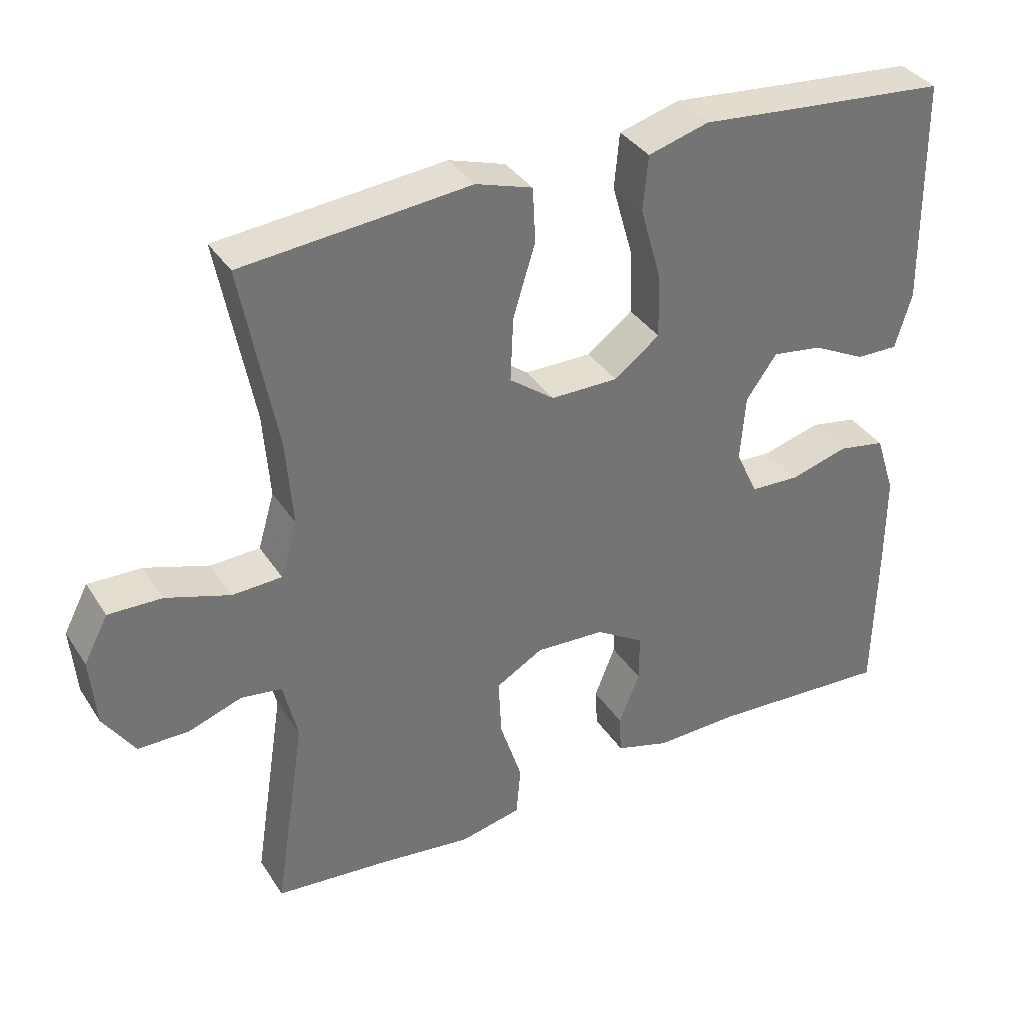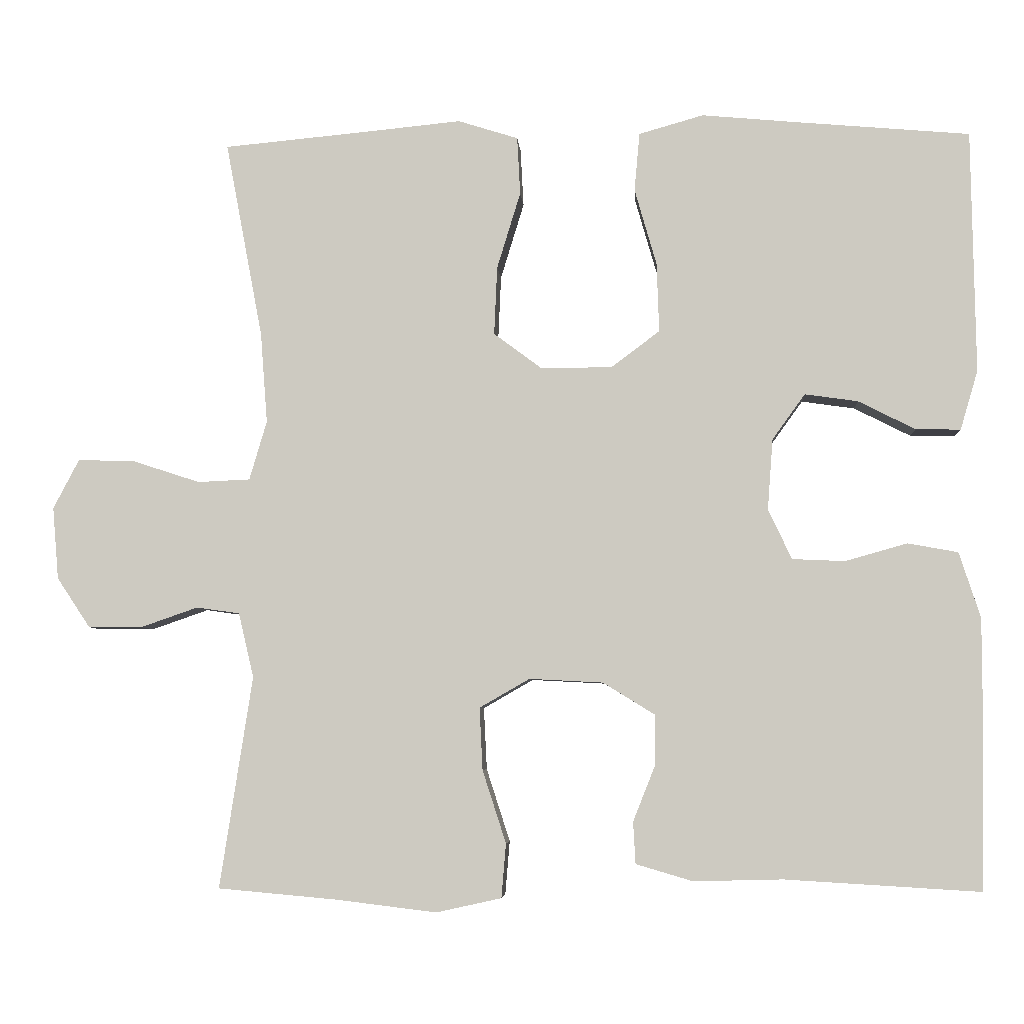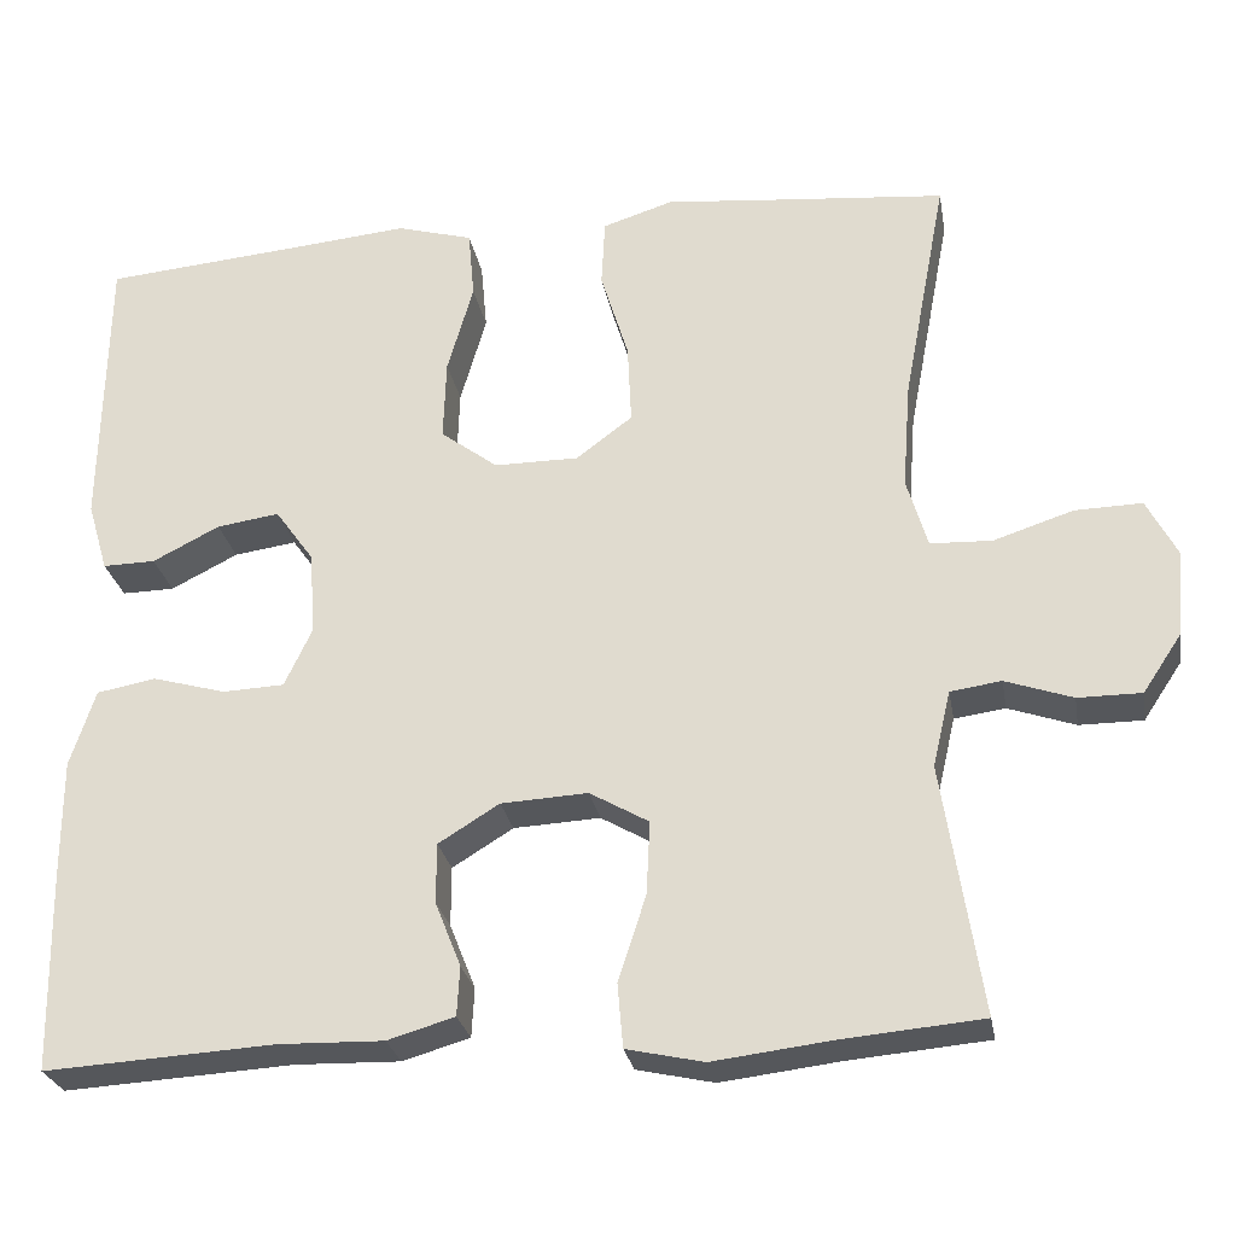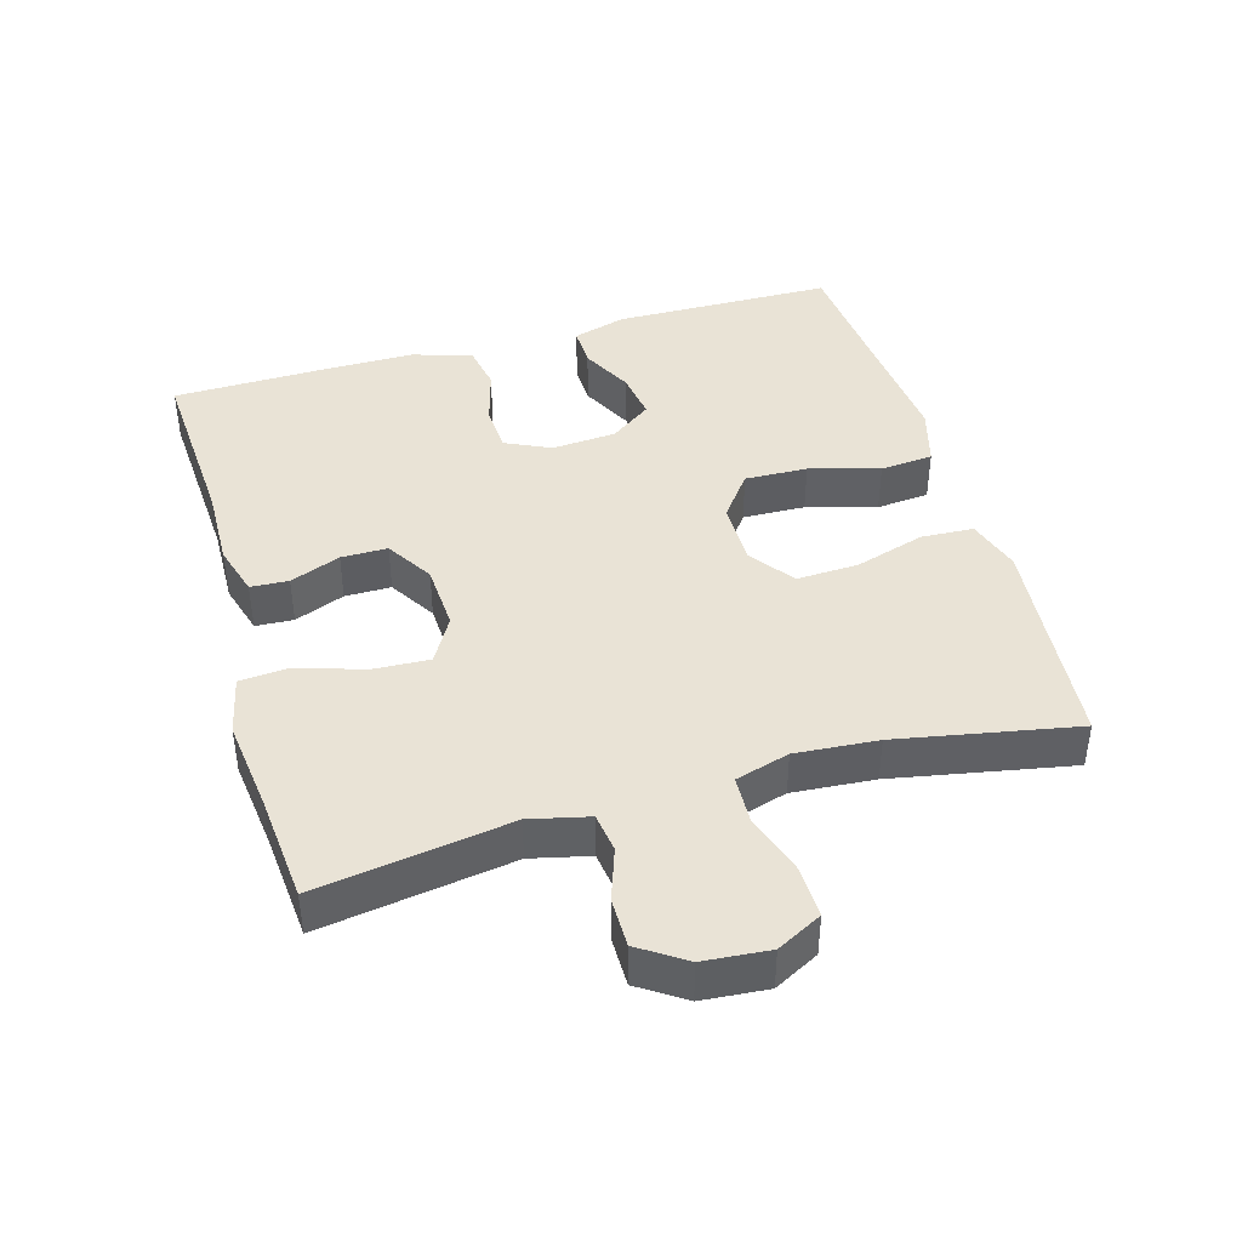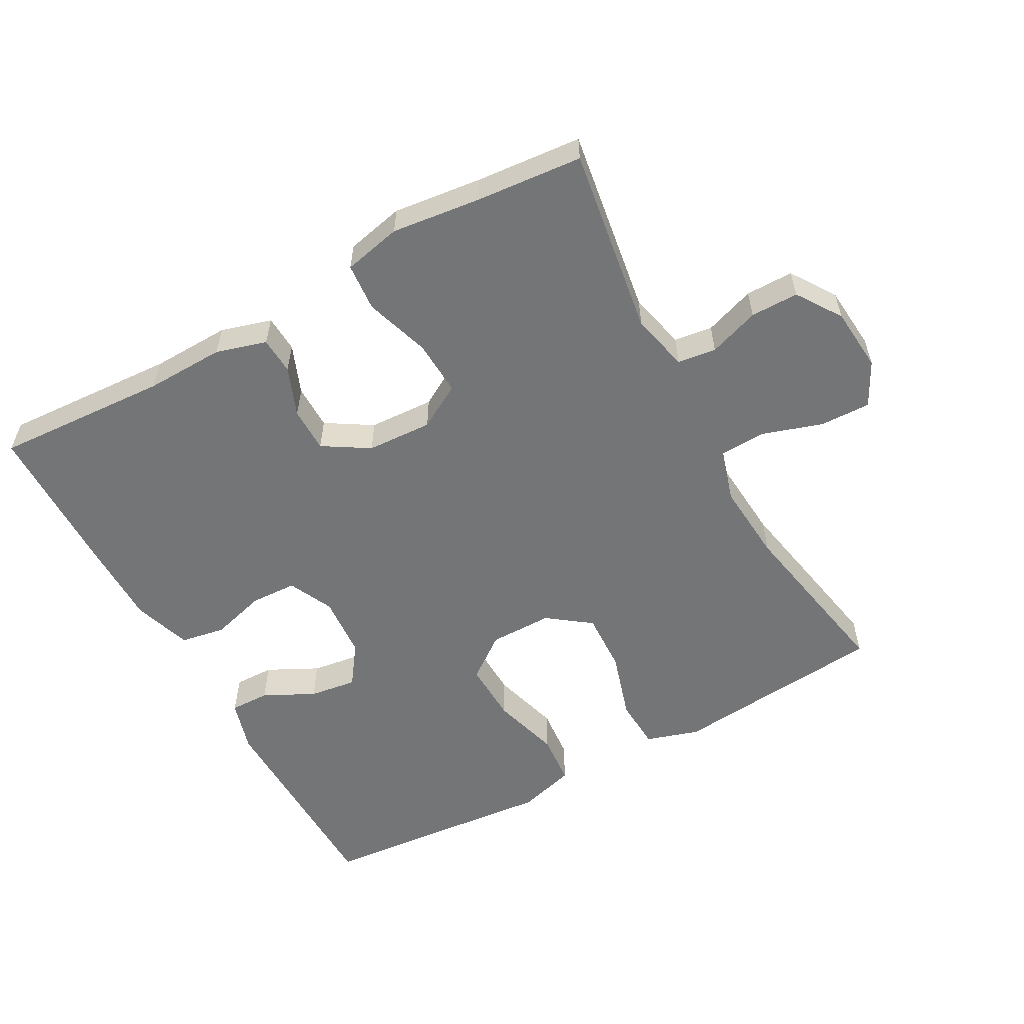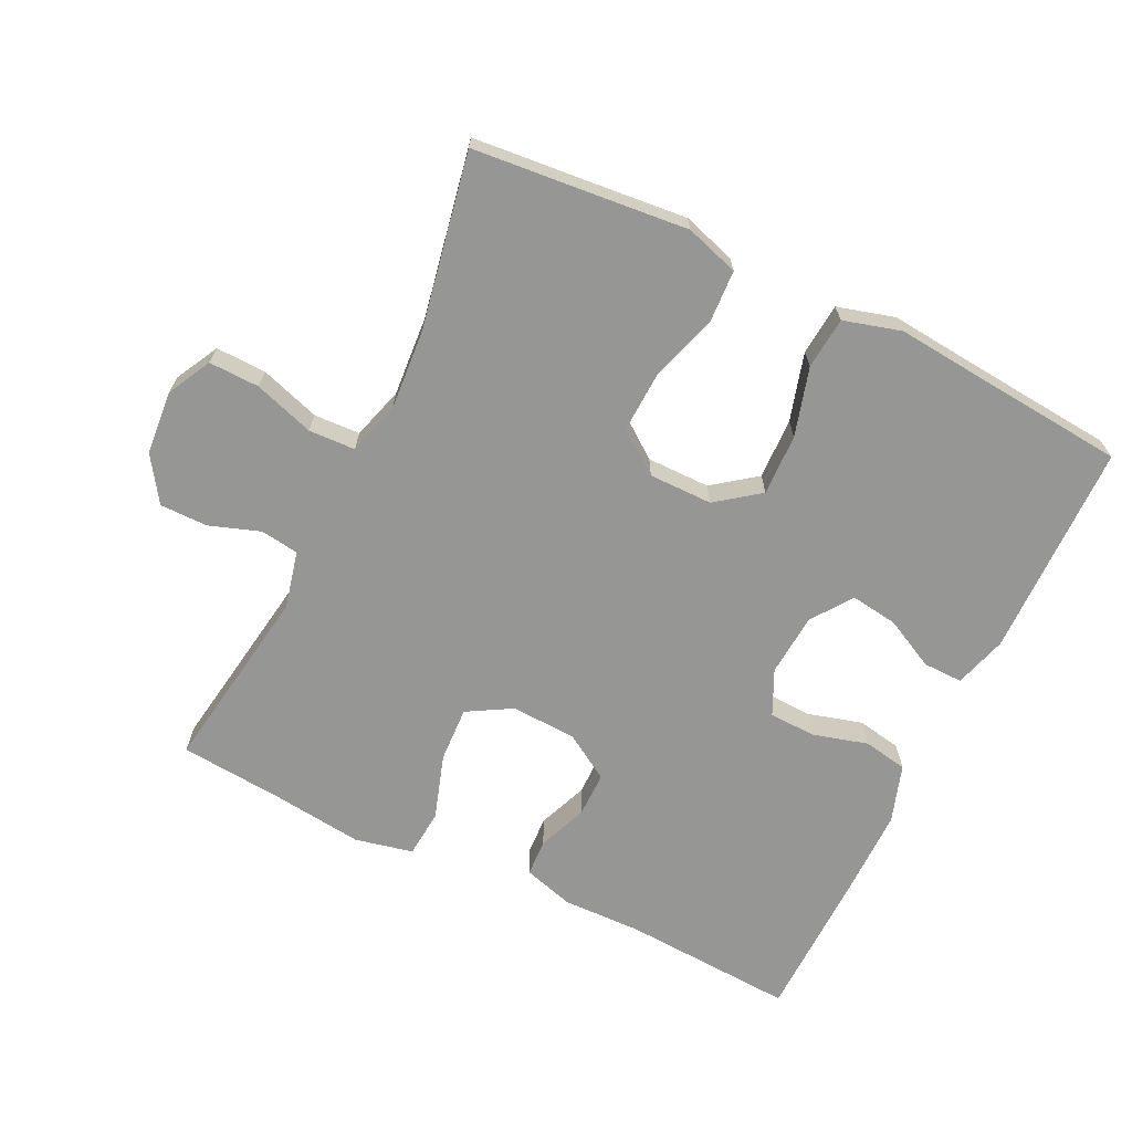
<metadata>
{"format":"obj","ext":"obj","renderer":"f3d","projection":"perspective","resolution":1024,"background":"white","views":[{"elev":35.9,"azim":-28.8,"up":"+Z"},{"elev":-5.3,"azim":4.0,"up":"+Z"},{"elev":-26.8,"azim":-170.0,"up":"+Z"},{"elev":42.2,"azim":-106.1,"up":"+Y"},{"elev":-56.5,"azim":-151.1,"up":"+Y"},{"elev":-67.7,"azim":-25.9,"up":"+Y"}]}
</metadata>
<code>
v -0.5 0.07 -0.5
v -0.457 0.07 -0.221
v -0.477 0.07 -0.136
v -0.534 0.07 -0.128
v -0.609 0.07 -0.154
v -0.68 0.07 -0.154
v -0.724 0.07 -0.088
v -0.732 0.07 0.007
v -0.698 0.07 0.072
v -0.623 0.07 0.07
v -0.534 0.07 0.041
v -0.465 0.07 0.044
v -0.442 0.07 0.122
v -0.451 0.07 0.241
v -0.5 0.07 0.5
v -0.306 0.07 0.518
v -0.183 0.07 0.53
v -0.104 0.07 0.505
v -0.1 0.07 0.429
v -0.131 0.07 0.328
v -0.135 0.07 0.238
v -0.072 0.07 0.191
v 0.022 0.07 0.191
v 0.086 0.07 0.239
v 0.083 0.07 0.33
v 0.054 0.07 0.431
v 0.061 0.07 0.508
v 0.146 0.07 0.532
v 0.274 0.07 0.52
v 0.5 0.07 0.5
v 0.505 0.07 0.181
v 0.482 0.07 0.103
v 0.423 0.07 0.104
v 0.348 0.07 0.142
v 0.278 0.07 0.152
v 0.235 0.07 0.092
v 0.228 0.07 -0.001
v 0.259 0.07 -0.067
v 0.328 0.07 -0.07
v 0.41 0.07 -0.047
v 0.476 0.07 -0.059
v 0.504 0.07 -0.145
v 0.504 0.07 -0.273
v 0.5 0.07 -0.5
v 0.243 0.07 -0.485
v 0.126 0.07 -0.488
v 0.051 0.07 -0.466
v 0.048 0.07 -0.411
v 0.077 0.07 -0.338
v 0.077 0.07 -0.271
v 0.009 0.07 -0.229
v -0.088 0.07 -0.224
v -0.154 0.07 -0.262
v -0.15 0.07 -0.344
v -0.119 0.07 -0.44
v -0.125 0.07 -0.511
v -0.211 0.07 -0.53
v -0.343 0.07 -0.514
v -0.5 0 -0.5
v -0.457 0 -0.221
v -0.477 0 -0.136
v -0.534 0 -0.128
v -0.609 0 -0.154
v -0.68 0 -0.154
v -0.724 0 -0.088
v -0.732 0 0.007
v -0.698 0 0.072
v -0.623 0 0.07
v -0.534 0 0.041
v -0.465 0 0.044
v -0.442 0 0.122
v -0.451 0 0.241
v -0.5 0 0.5
v -0.306 0 0.518
v -0.183 0 0.53
v -0.104 0 0.505
v -0.1 0 0.429
v -0.131 0 0.328
v -0.135 0 0.238
v -0.072 0 0.191
v 0.022 0 0.191
v 0.086 0 0.239
v 0.083 0 0.33
v 0.054 0 0.431
v 0.061 0 0.508
v 0.146 0 0.532
v 0.274 0 0.52
v 0.5 0 0.5
v 0.505 0 0.181
v 0.482 0 0.103
v 0.423 0 0.104
v 0.348 0 0.142
v 0.278 0 0.152
v 0.235 0 0.092
v 0.228 0 -0.001
v 0.259 0 -0.067
v 0.328 0 -0.07
v 0.41 0 -0.047
v 0.476 0 -0.059
v 0.504 0 -0.145
v 0.504 0 -0.273
v 0.5 0 -0.5
v 0.243 0 -0.485
v 0.126 0 -0.488
v 0.051 0 -0.466
v 0.048 0 -0.411
v 0.077 0 -0.338
v 0.077 0 -0.271
v 0.009 0 -0.229
v -0.088 0 -0.224
v -0.154 0 -0.262
v -0.15 0 -0.344
v -0.119 0 -0.44
v -0.125 0 -0.511
v -0.211 0 -0.53
v -0.343 0 -0.514
f 55 56 57 58
f 54 55 58 1
f 53 54 1 2
f 52 53 2 3
f 51 52 3
f 46 47 48 49
f 45 46 49 50
f 44 45 50
f 43 44 50 51
f 39 40 41 42
f 38 39 42 43
f 31 32 33 34
f 29 30 31 34
f 29 34 35
f 28 29 35 36
f 25 26 27 28
f 24 25 28 36
f 17 18 19 20
f 16 17 20 21
f 14 15 16 21
f 13 14 21 22
f 8 9 10 11
f 8 11 12
f 7 8 12
f 4 5 6 7
f 3 4 7 12
f 38 43 51 3
f 23 24 36 37
f 22 23 37 38
f 13 22 38
f 3 12 13 38
f 116 115 114 113
f 59 116 113 112
f 60 59 112 111
f 61 60 111 110
f 61 110 109
f 107 106 105 104
f 108 107 104 103
f 108 103 102
f 109 108 102 101
f 100 99 98 97
f 101 100 97 96
f 92 91 90 89
f 92 89 88 87
f 93 92 87
f 94 93 87 86
f 86 85 84 83
f 94 86 83 82
f 78 77 76 75
f 79 78 75 74
f 79 74 73 72
f 80 79 72 71
f 69 68 67 66
f 70 69 66
f 70 66 65
f 65 64 63 62
f 70 65 62 61
f 61 109 101 96
f 95 94 82 81
f 96 95 81 80
f 96 80 71
f 96 71 70 61
f 1 59 60 2
f 2 60 61 3
f 3 61 62 4
f 4 62 63 5
f 5 63 64 6
f 6 64 65 7
f 7 65 66 8
f 8 66 67 9
f 9 67 68 10
f 10 68 69 11
f 11 69 70 12
f 12 70 71 13
f 13 71 72 14
f 14 72 73 15
f 15 73 74 16
f 16 74 75 17
f 17 75 76 18
f 18 76 77 19
f 19 77 78 20
f 20 78 79 21
f 21 79 80 22
f 22 80 81 23
f 23 81 82 24
f 24 82 83 25
f 25 83 84 26
f 26 84 85 27
f 27 85 86 28
f 28 86 87 29
f 29 87 88 30
f 30 88 89 31
f 31 89 90 32
f 32 90 91 33
f 33 91 92 34
f 34 92 93 35
f 35 93 94 36
f 36 94 95 37
f 37 95 96 38
f 38 96 97 39
f 39 97 98 40
f 40 98 99 41
f 41 99 100 42
f 42 100 101 43
f 43 101 102 44
f 44 102 103 45
f 45 103 104 46
f 46 104 105 47
f 47 105 106 48
f 48 106 107 49
f 49 107 108 50
f 50 108 109 51
f 51 109 110 52
f 52 110 111 53
f 53 111 112 54
f 54 112 113 55
f 55 113 114 56
f 56 114 115 57
f 57 115 116 58
f 58 116 59 1

</code>
